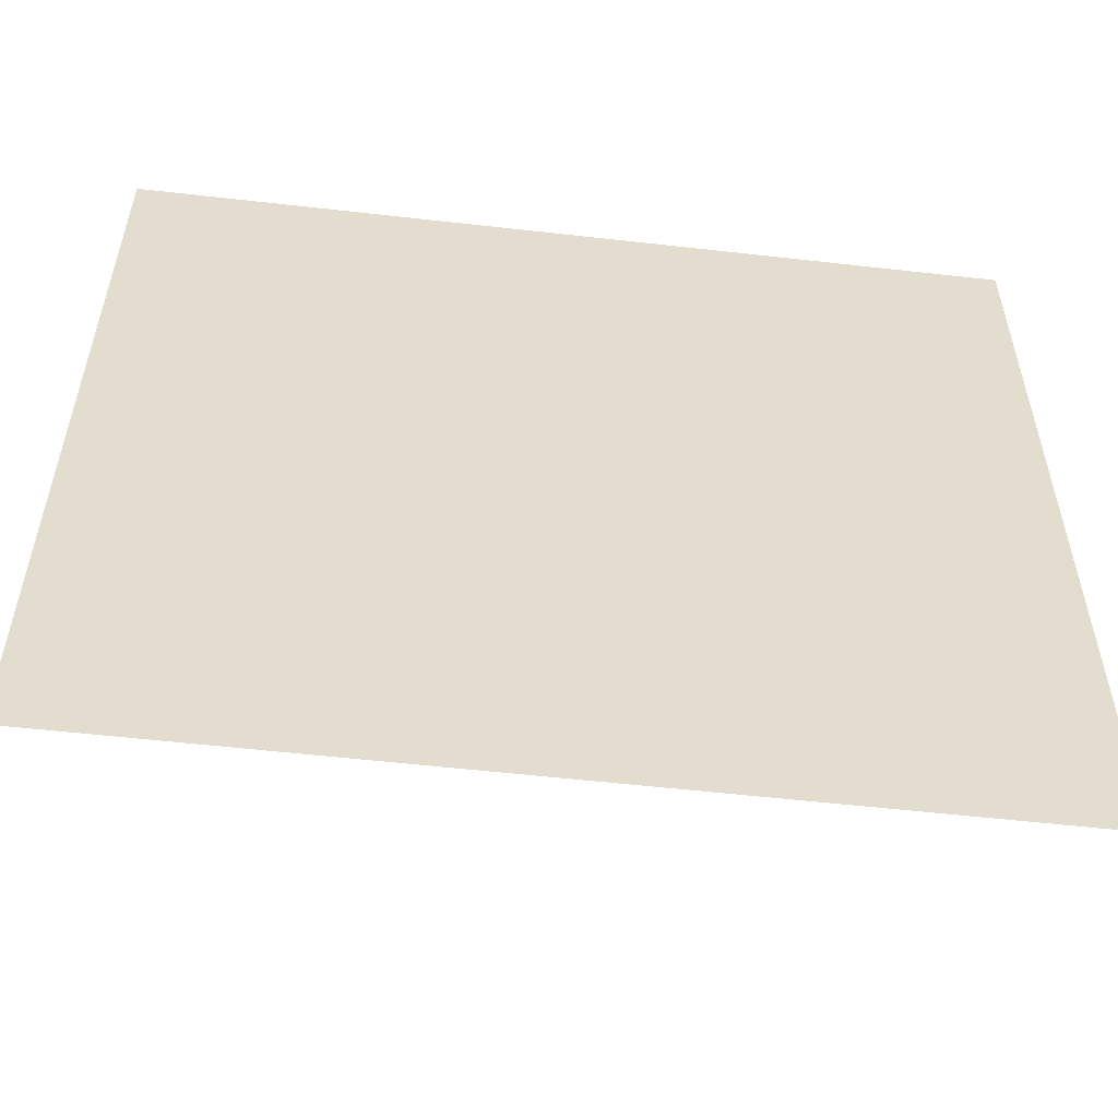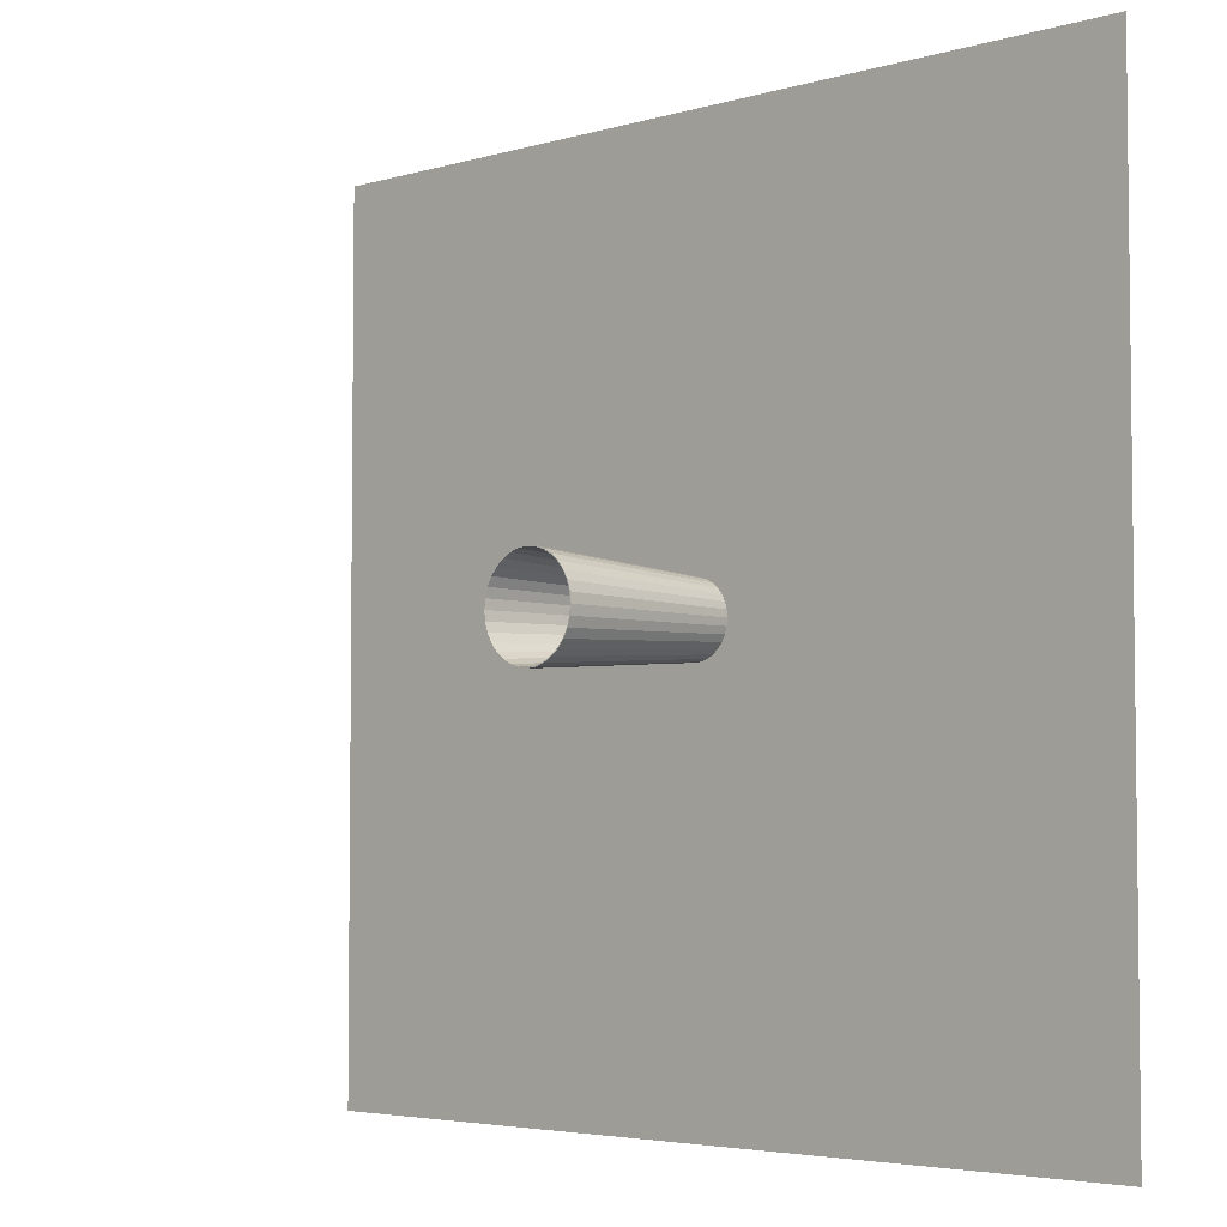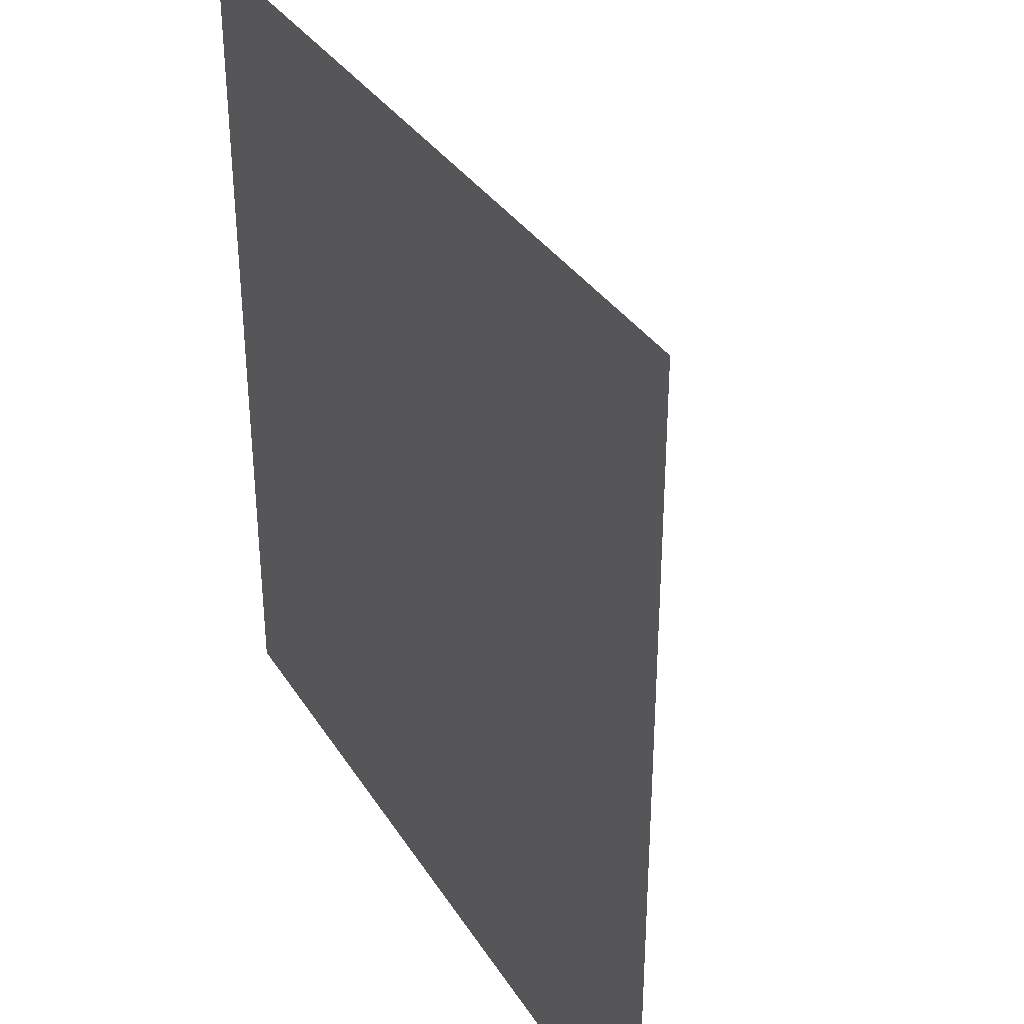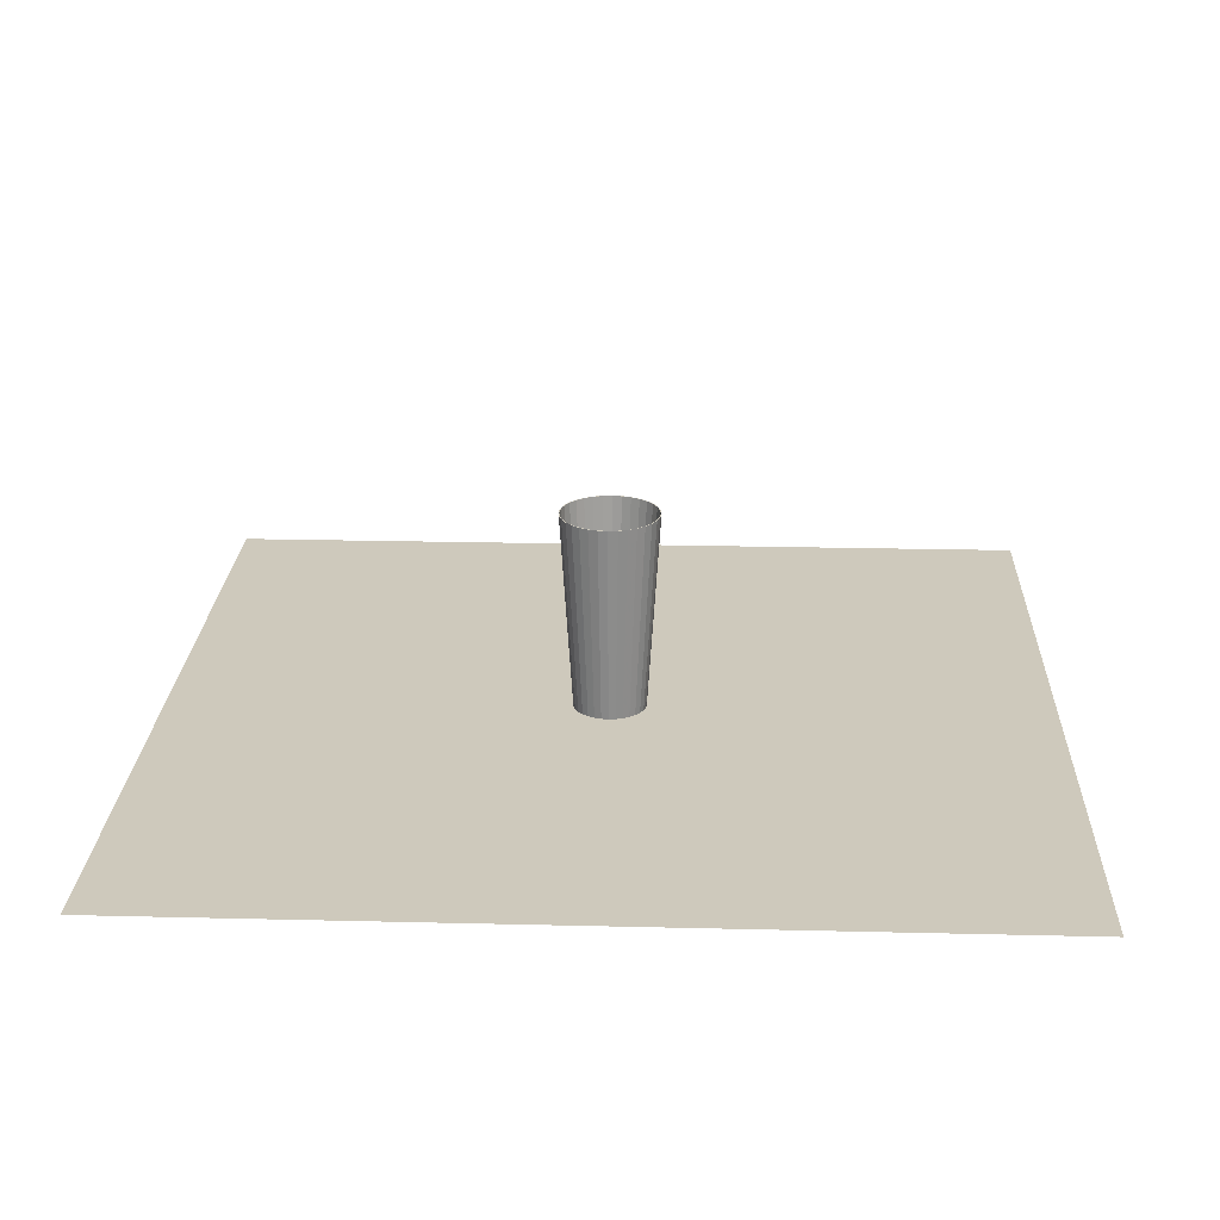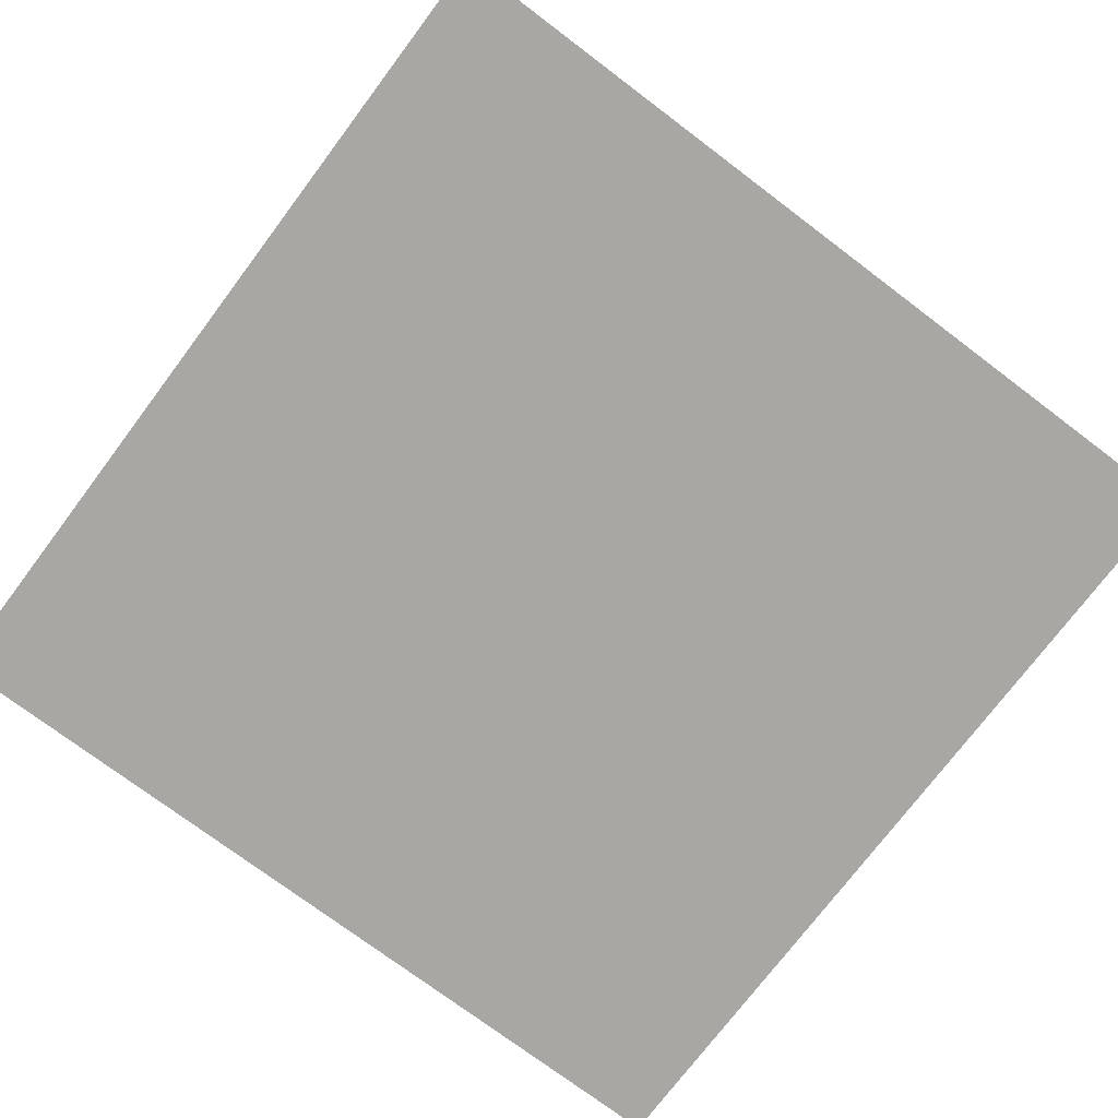
<metadata>
{"format":"obj","ext":"obj","renderer":"f3d","projection":"perspective","resolution":1024,"background":"white","views":[{"elev":-55.8,"azim":-6.8,"up":"+Z"},{"elev":-4.3,"azim":-136.4,"up":"+Z"},{"elev":34.5,"azim":62.1,"up":"+Z"},{"elev":22.5,"azim":-87.6,"up":"+Y"},{"elev":-74.7,"azim":-37.0,"up":"+Y"}]}
</metadata>
<code>
o Cylinder_Cylinder.003
v -0 4.315 -1.063
v 0.2074 4.315 -1.043
v 0.1526 0.003914 -0.7671
v 0 0.003914 -0.7821
v -0.1526 0.003914 -0.7671
v -0.2074 4.315 -1.043
v -0.02656 4.315 -1.043
v 0.02657 4.315 -1.043
v -0 4.315 -1.046
v 0.4069 4.315 -0.9824
v 0.2993 0.003914 -0.7226
v -0.2993 0.003914 -0.7226
v -0.4069 4.315 -0.9824
v 0.117 4.315 -1.034
v -0.204 4.315 -1.025
v -0.3165 4.315 -0.9913
v 0.204 4.315 -1.025
v 0.3458 4.315 -0.9824
v 0.5908 4.315 -0.8841
v 0.4345 0.003914 -0.6503
v -0.4345 0.003914 -0.6503
v -0.5908 4.315 -0.8841
v -0.3458 4.315 -0.9824
v 0.3608 4.315 -0.9779
v 0.4001 4.315 -0.9659
v 0.5532 4.315 -0.8841
v 0.7519 4.315 -0.7519
v 0.553 0.003914 -0.553
v -0.553 0.003914 -0.553
v -0.7519 4.315 -0.7519
v -0.4001 4.315 -0.966
v -0.5447 4.315 -0.8887
v 0.559 4.315 -0.881
v 0.5809 4.315 -0.8693
v 0.724 4.315 -0.7519
v 0.8841 4.315 -0.5908
v 0.6503 0.003914 -0.4345
v -0.8841 4.315 -0.5908
v -0.6503 0.003914 -0.4345
v -0.5809 4.315 -0.8693
v -0.5532 4.315 -0.8841
v -0.7201 4.315 -0.755
v 0.727 4.315 -0.7494
v 0.7393 4.315 -0.7393
v 0.8612 4.315 -0.5908
v 0.9824 4.315 -0.4069
v 0.7226 0.003914 -0.2993
v -0.9824 4.315 -0.4069
v -0.7226 0.003914 -0.2993
v -0.7393 4.315 -0.7393
v -0.724 4.315 -0.7519
v -0.8592 4.315 -0.5932
v 0.8629 4.315 -0.5887
v 0.8693 4.315 -0.5809
v 0.9623 4.315 -0.4069
v 1.043 4.315 -0.2074
v 0.7671 0.003914 -0.1526
v -1.043 4.315 -0.2075
v -0.7671 0.003914 -0.1526
v -0.8693 4.315 -0.5809
v -0.8612 4.315 -0.5908
v -0.9612 4.315 -0.409
v 0.9633 4.315 -0.405
v 0.9659 4.315 -0.4001
v 1.024 4.315 -0.2074
v 1.063 4.315 0
v 0.7821 0.003914 -0
v -1.063 4.315 -1e-06
v -0.7821 0.003914 -1e-06
v -0.9659 4.315 -0.4001
v -0.9623 4.315 -0.4069
v -1.024 4.315 -0.2093
v 1.025 4.315 -0.2057
v 1.025 4.315 -0.204
v 1.046 4.315 -0
v 1.043 4.315 0.2074
v 0.7671 0.003914 0.1526
v -0.7671 0.003914 0.1526
v -1.043 4.315 0.2074
v -1.025 4.315 -0.204
v -1.024 4.315 -0.2075
v -1.045 4.315 -0.001773
v 1.045 4.315 0.001772
v 1.025 4.315 0.204
v 1.024 4.315 0.2074
v 0.9824 4.315 0.4069
v 0.7226 0.003914 0.2993
v -0.7226 0.003914 0.2993
v -0.9824 4.315 0.4069
v -1.025 4.315 0.2057
v -1.025 4.315 0.204
v -1.046 4.315 -1e-06
v 1.024 4.315 0.2093
v 0.9659 4.315 0.4001
v 0.9623 4.315 0.4069
v 0.8841 4.315 0.5908
v 0.6503 0.003914 0.4345
v -0.6503 0.003914 0.4345
v -0.8841 4.315 0.5908
v -0.9633 4.315 0.405
v -0.966 4.315 0.4001
v -1.024 4.315 0.2074
v 0.9612 4.315 0.409
v 0.8693 4.315 0.5809
v 0.8612 4.315 0.5908
v 0.7519 4.315 0.7519
v 0.553 0.003914 0.553
v -0.553 0.003914 0.553
v -0.7519 4.315 0.7519
v -0.8629 4.315 0.5887
v -0.8693 4.315 0.5809
v -0.9623 4.315 0.4069
v 0.8592 4.315 0.5932
v 0.7393 4.315 0.7393
v 0.724 4.315 0.7519
v 0.5908 4.315 0.8841
v 0.4345 0.003914 0.6503
v -0.5908 4.315 0.8841
v -0.4345 0.003914 0.6503
v -0.727 4.315 0.7494
v -0.7393 4.315 0.7393
v -0.8612 4.315 0.5908
v 0.7201 4.315 0.755
v 0.5809 4.315 0.8693
v 0.5532 4.315 0.8841
v 0.4069 4.315 0.9824
v 0.2993 0.003914 0.7226
v -0.4069 4.315 0.9824
v -0.2993 0.003914 0.7226
v -0.559 4.315 0.881
v -0.5809 4.315 0.8693
v -0.724 4.315 0.7519
v 0.5447 4.315 0.8887
v 0.4001 4.315 0.966
v 0.3458 4.315 0.9824
v 0.2074 4.315 1.043
v 0.1526 0.003914 0.7671
v -0.2074 4.315 1.043
v -0.1526 0.003914 0.7671
v -0.3608 4.315 0.9779
v -0.4001 4.315 0.9659
v -0.5532 4.315 0.8841
v 0.3165 4.315 0.9913
v 0.204 4.315 1.025
v 0.02657 4.315 1.043
v -0 4.315 1.063
v -0 0.003914 0.7821
v -0.117 4.315 1.034
v -0.204 4.315 1.025
v -0.3459 4.315 0.9824
v -0.02657 4.315 1.043
v -0 4.315 1.046
v 0 0.09524 -0.7702
v 0.1503 0.09524 -0.7554
v -0.1503 0.09524 -0.7554
v 0.2948 0.09524 -0.7116
v -0.2948 0.09524 -0.7116
v 0.4279 0.09524 -0.6404
v -0.4279 0.09524 -0.6404
v 0.5446 0.09524 -0.5446
v -0.5446 0.09524 -0.5446
v 0.6404 0.09524 -0.4279
v -0.6404 0.09524 -0.4279
v 0.7116 0.09524 -0.2948
v -0.7116 0.09524 -0.2948
v 0.7554 0.09524 -0.1503
v -0.7554 0.09524 -0.1503
v 0.7702 0.09524 -0
v -0.7702 0.09524 -1e-06
v 0.7554 0.09524 0.1503
v -0.7554 0.09524 0.1503
v 0.7116 0.09524 0.2948
v -0.7116 0.09524 0.2948
v 0.6404 0.09524 0.4279
v -0.6404 0.09524 0.4279
v 0.5446 0.09524 0.5446
v -0.5446 0.09524 0.5446
v 0.4279 0.09524 0.6404
v -0.4279 0.09524 0.6404
v 0.2948 0.09524 0.7116
v -0.2948 0.09524 0.7116
v 0.1503 0.09524 0.7554
v -0.1503 0.09524 0.7554
v -0 0.09524 0.7702
f 1 2 3 4
f 2 10 11 3
f 10 19 20 11
f 19 27 28 20
f 28 27 36 37
f 37 36 46 47
f 47 46 56 57
f 57 56 66 67
f 66 76 77 67
f 76 86 87 77
f 86 96 97 87
f 96 106 107 97
f 107 106 116 117
f 117 116 126 127
f 127 126 136 137
f 137 136 146 147
f 146 138 139 147
f 138 128 129 139
f 128 118 119 129
f 118 109 108 119
f 108 109 99 98
f 98 99 89 88
f 88 89 79 78
f 78 79 68 69
f 68 58 59 69
f 58 48 49 59
f 48 38 39 49
f 38 30 29 39
f 29 30 22 21
f 21 22 13 12
f 1 9 8 2
f 1 6 7 9
f 6 13 16 15
f 15 7 6
f 2 8 14
f 16 13 23
f 2 17 18 10
f 2 14 17
f 13 22 32 31
f 31 23 13
f 24 10 18
f 22 41 32
f 26 19 10 25
f 10 24 25
f 22 30 42 40
f 40 41 22
f 33 19 26
f 30 51 42
f 35 27 19 34
f 19 33 34
f 30 38 52 50
f 50 51 30
f 43 27 35
f 38 61 52
f 45 36 27 44
f 27 43 44
f 38 48 62 60
f 60 61 38
f 53 36 45
f 48 71 62
f 55 46 36 54
f 36 53 54
f 48 58 72 70
f 70 71 48
f 63 46 55
f 58 81 72
f 65 56 46 64
f 46 63 64
f 58 68 82 80
f 80 81 58
f 73 56 65
f 68 92 82
f 75 66 56 74
f 56 73 74
f 79 91 92 68
f 79 90 91
f 83 66 75
f 79 102 90
f 76 66 83 84
f 84 85 76
f 89 101 102 79
f 89 100 101
f 93 76 85
f 89 112 100
f 86 76 93 94
f 94 95 86
f 99 111 112 89
f 99 110 111
f 103 86 95
f 99 122 110
f 96 86 103 104
f 104 105 96
f 109 121 122 99
f 109 120 121
f 113 96 105
f 109 132 120
f 106 96 113 114
f 114 115 106
f 118 131 132 109
f 118 130 131
f 123 106 115
f 118 142 130
f 116 106 123 124
f 124 125 116
f 128 141 142 118
f 128 140 141
f 133 116 125
f 128 150 140
f 126 116 133 134
f 134 135 126
f 138 149 150 128
f 138 148 149
f 143 126 135
f 138 151 148
f 136 126 143 144
f 144 145 136
f 146 152 151 138
f 146 136 145 152
f 1 4 5 6
f 12 13 6 5
f 4 3 5
f 3 12 5
f 3 11 12
f 11 21 12
f 11 20 21
f 20 29 21
f 20 28 29
f 28 39 29
f 28 37 39
f 37 49 39
f 37 47 49
f 47 59 49
f 47 57 59
f 57 69 59
f 57 67 69
f 67 78 69
f 67 77 78
f 77 88 78
f 77 87 88
f 87 98 88
f 87 97 98
f 97 108 98
f 97 107 108
f 107 119 108
f 107 117 119
f 117 129 119
f 117 127 129
f 127 139 129
f 127 137 139
f 137 147 139
f 154 17 14 8
f 9 153 154 8
f 156 24 18 17
f 156 25 24
f 17 154 156
f 158 33 26 156
f 158 34 33
f 26 25 156
f 160 43 35 158
f 160 44 43
f 35 34 158
f 160 54 53 45
f 160 162 54
f 45 44 160
f 162 164 64 63
f 55 54 162 63
f 164 166 74 73
f 73 65 164
f 65 64 164
f 75 74 166 168
f 170 83 75 168
f 170 84 83
f 172 85 84 170
f 172 93 85
f 172 94 93
f 174 95 94 172
f 174 103 95
f 174 104 103
f 176 113 105 104
f 104 174 176
f 176 114 113
f 176 178 123 115
f 115 114 176
f 178 124 123
f 178 134 133 125
f 125 124 178
f 178 180 134
f 180 143 135 134
f 180 182 144 143
f 182 152 145 144
f 182 184 152
f 183 148 151 152
f 183 149 148
f 152 184 183
f 181 141 140 150
f 149 183 181 150
f 179 130 142 181
f 179 131 130
f 142 141 181
f 177 120 132 179
f 177 121 120
f 132 131 179
f 177 110 122 121
f 177 175 111 110
f 175 173 101 100
f 100 112 175
f 112 111 175
f 173 171 91 90
f 90 102 173
f 102 101 173
f 92 91 171 169
f 167 82 92 169
f 167 80 82
f 165 81 80 167
f 165 72 81
f 165 70 72
f 163 71 70 165
f 163 62 71
f 163 60 62
f 161 50 52 61
f 60 163 161 61
f 161 159 42 51
f 51 50 161
f 159 40 42
f 159 32 41 40
f 159 157 31 32
f 9 7 155 153
f 7 15 155
f 157 15 16 23
f 23 31 157
f 157 155 15
f 153 155 154
f 154 155 157
f 154 157 156
f 156 157 159
f 156 159 158
f 158 159 161
f 158 161 160
f 160 161 163
f 160 163 162
f 162 163 165
f 162 165 164
f 164 165 167
f 164 167 166
f 166 167 169
f 166 169 168
f 168 169 171
f 168 171 170
f 170 171 173
f 170 173 172
f 172 173 175
f 172 175 174
f 174 175 177
f 174 177 176
f 176 177 179
f 176 179 178
f 178 179 181
f 178 181 180
f 180 181 183
f 180 183 182
f 182 183 184
o Plane
v 9.444 0 9.444
v -9.444 0 9.444
v 9.444 0 -9.444
v -9.444 0 -9.444
f 186 185 187 188

</code>
